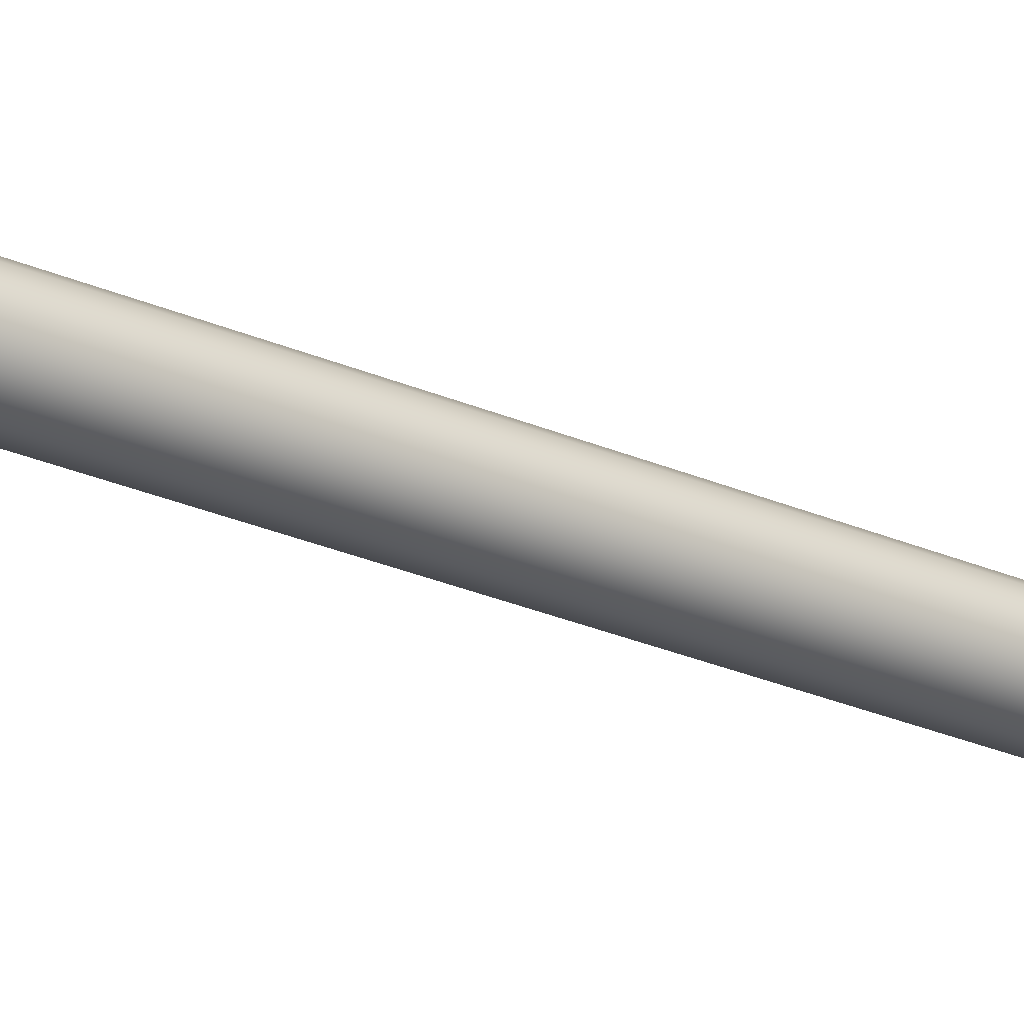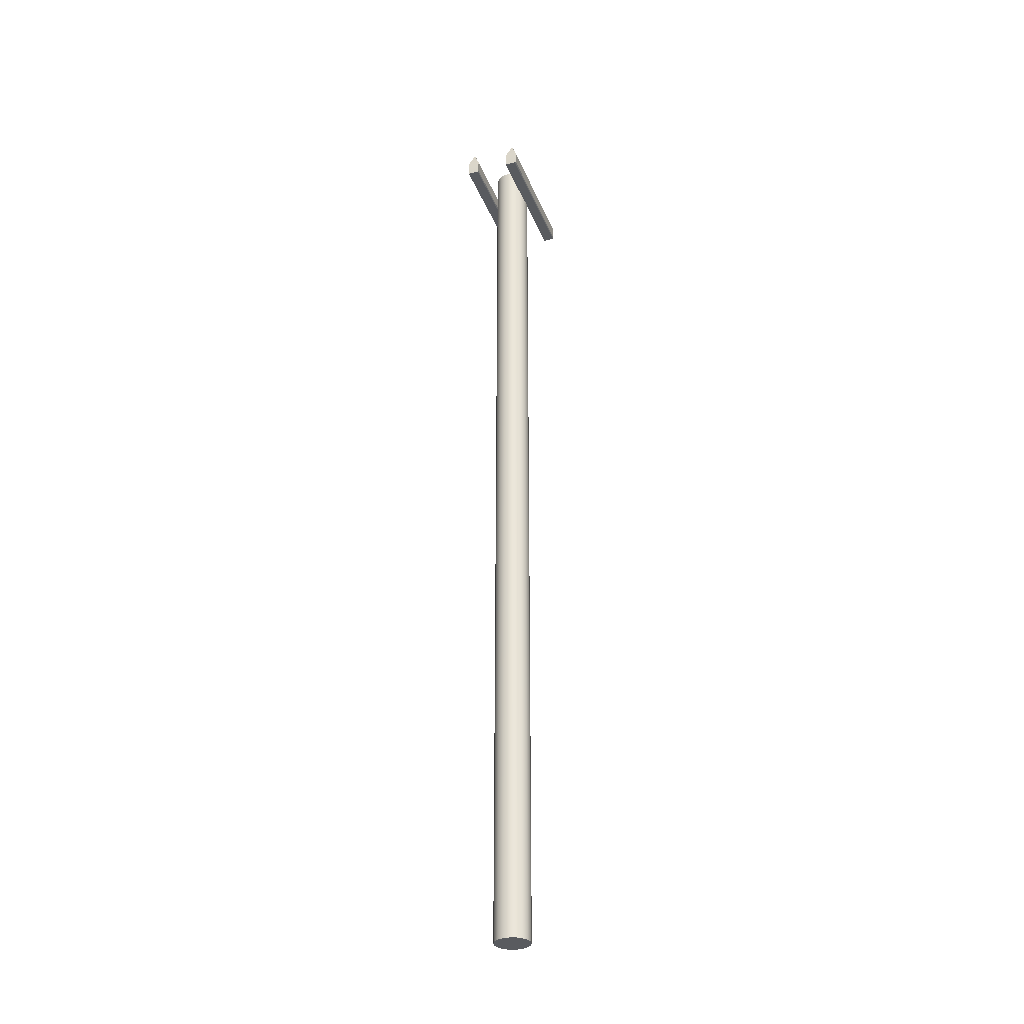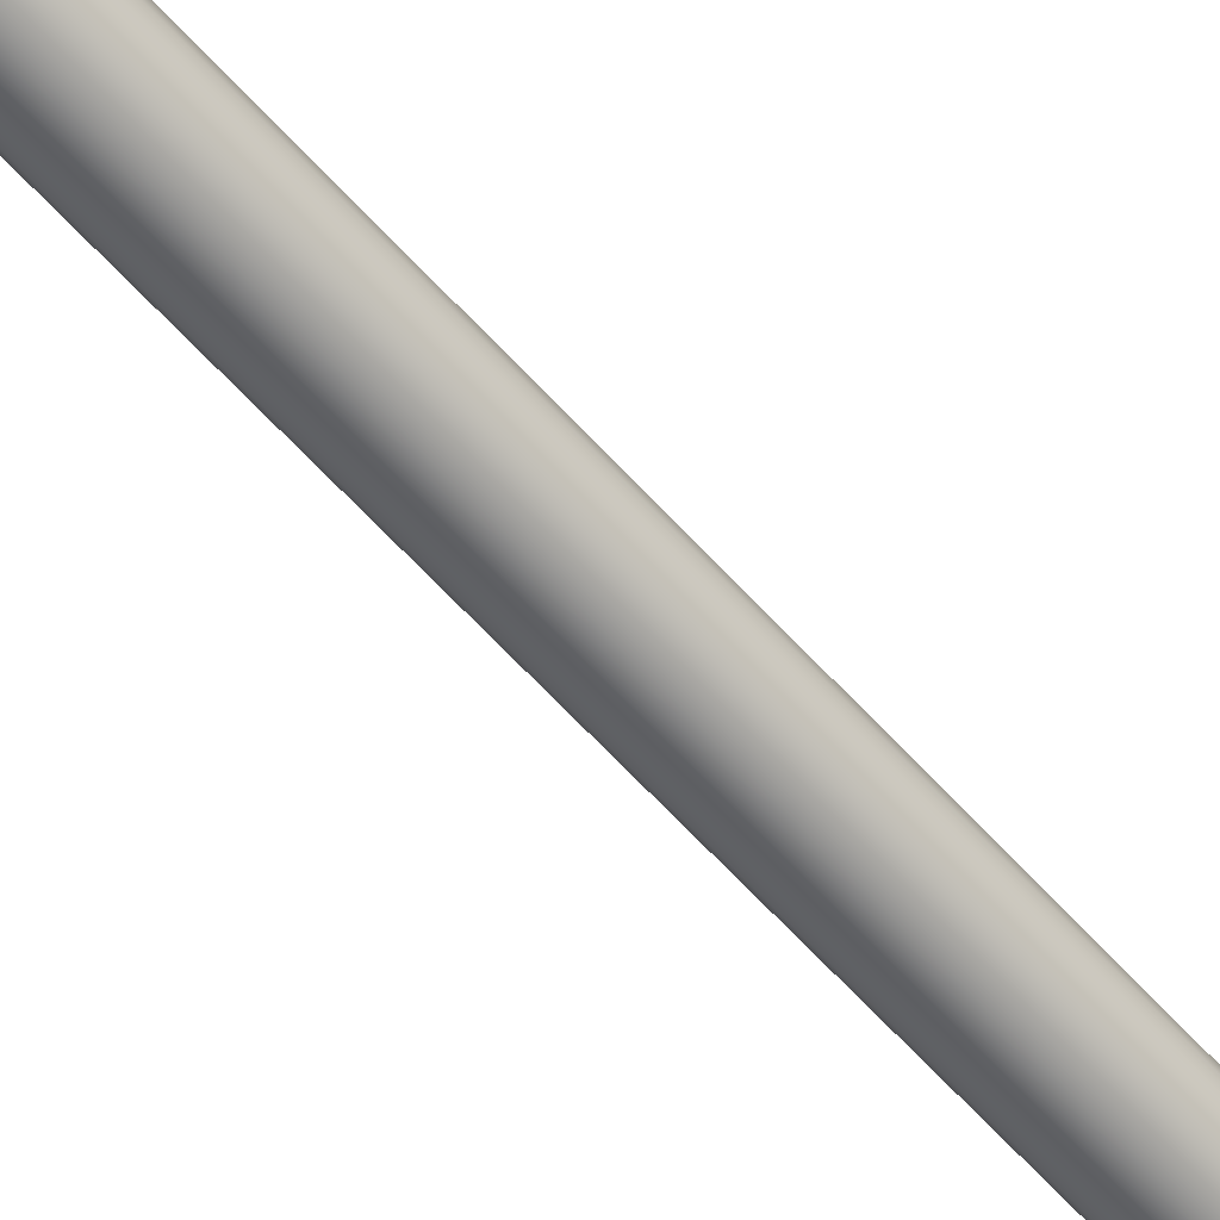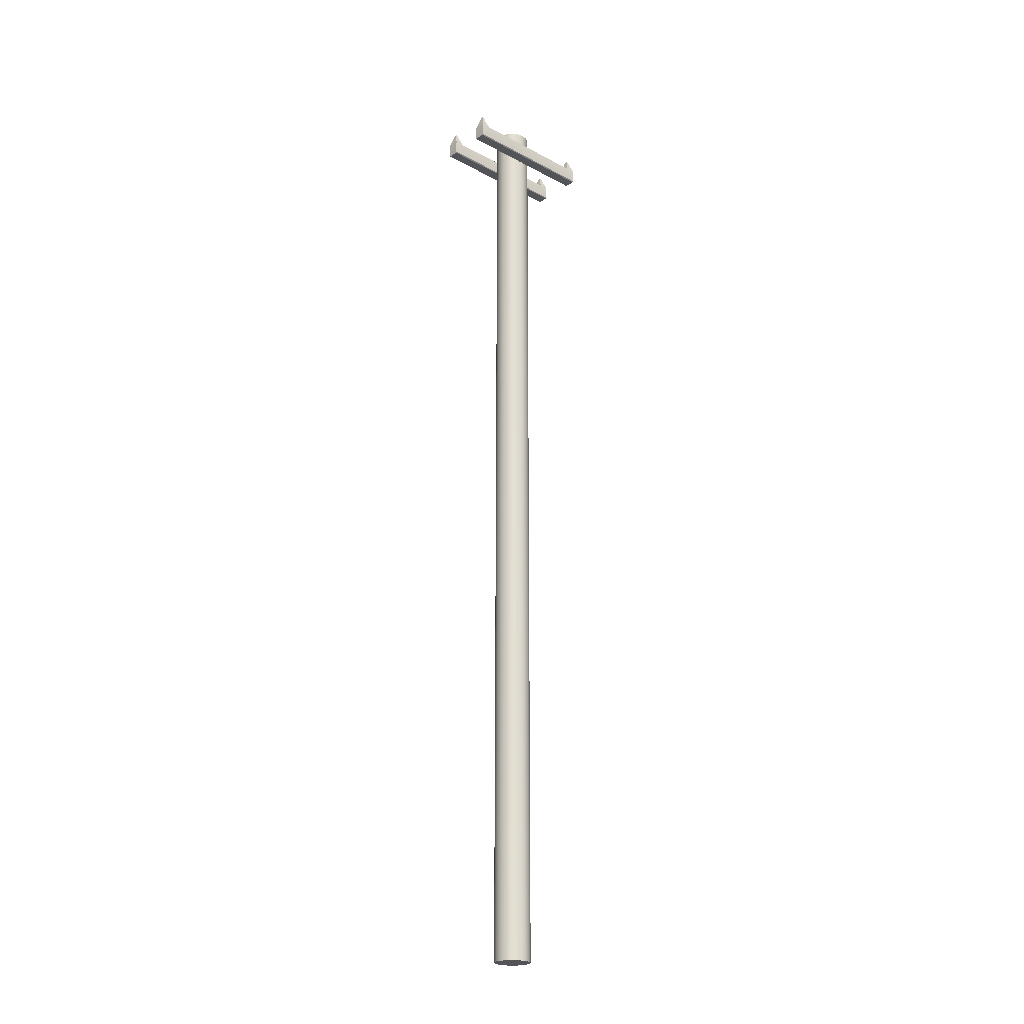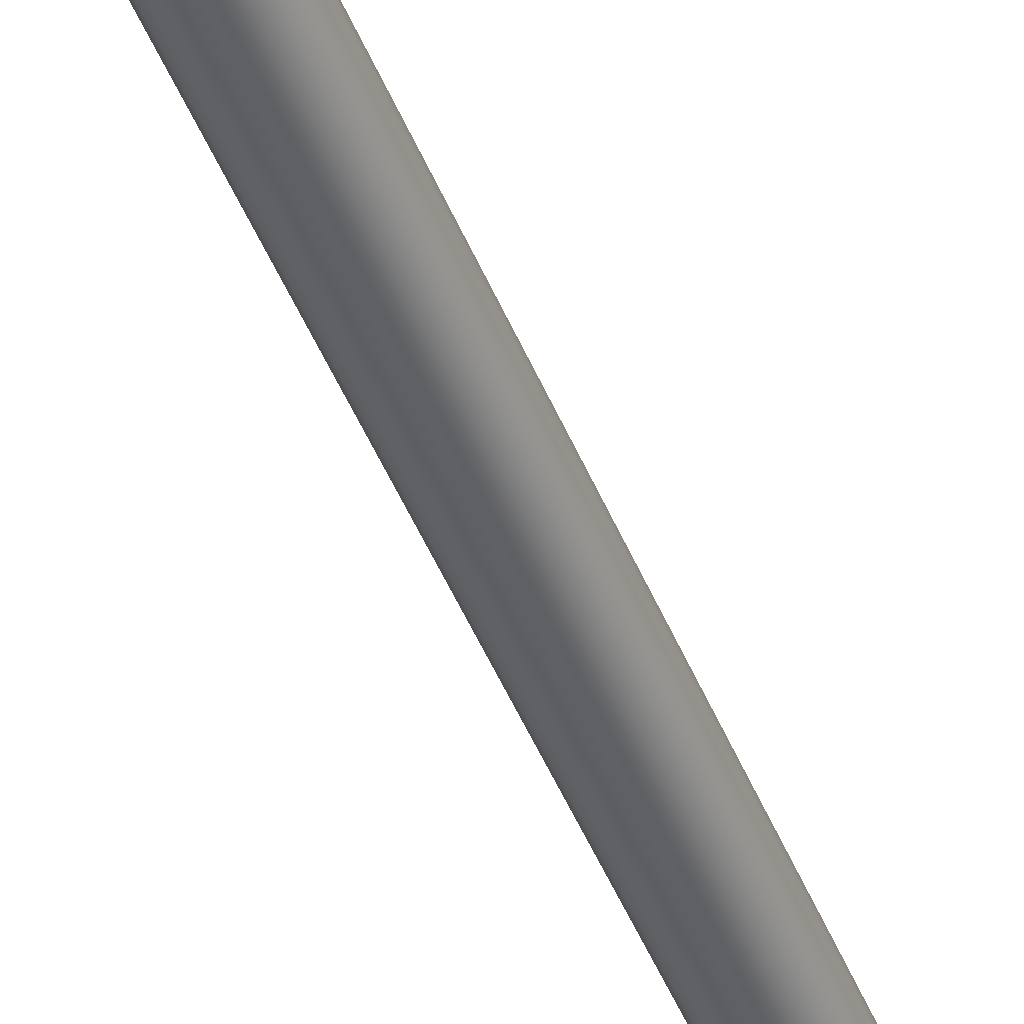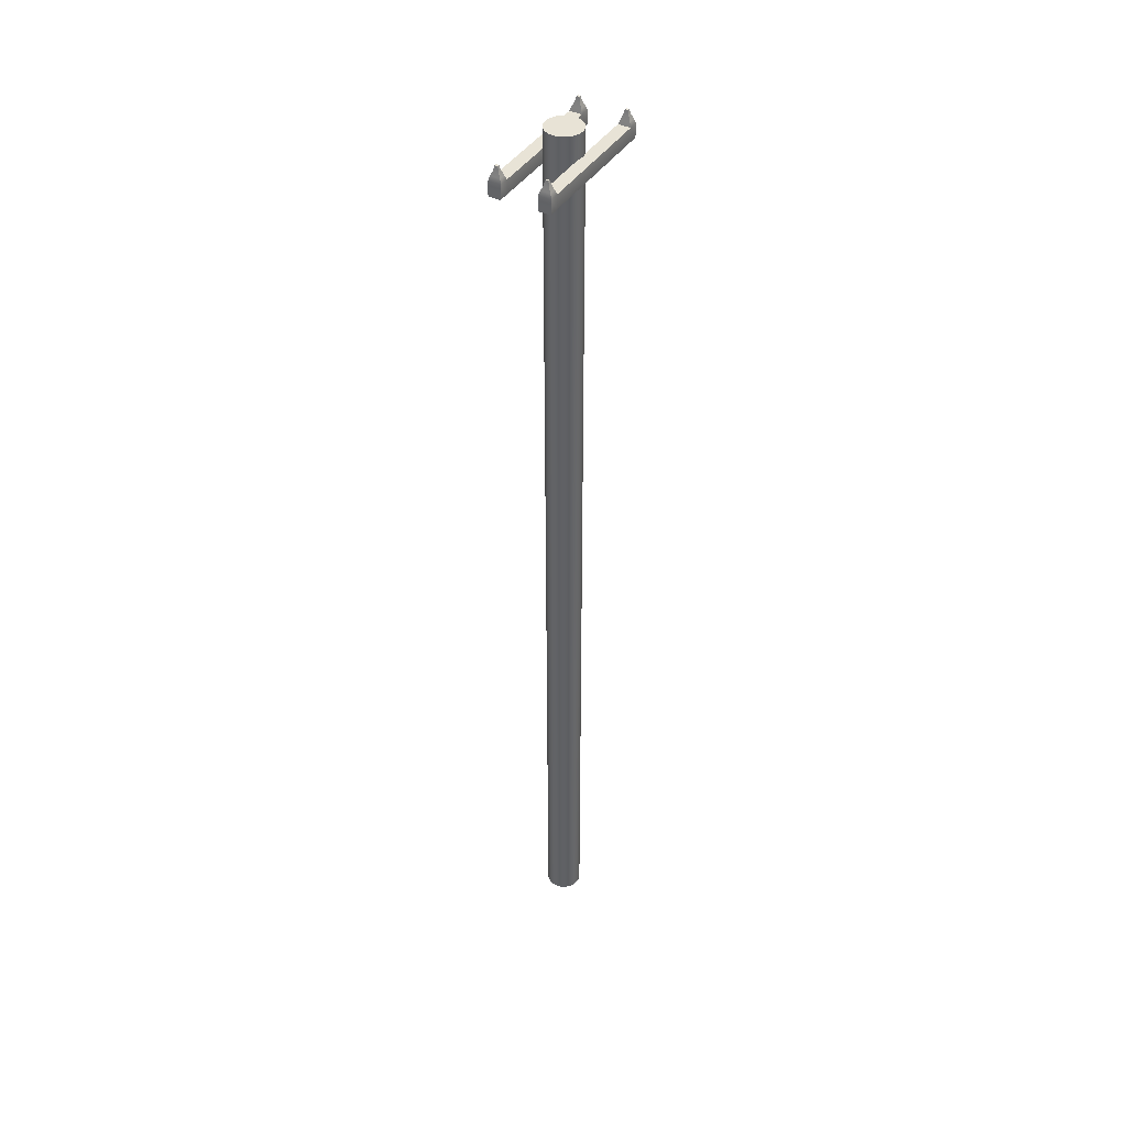
<metadata>
{"format":"obj","ext":"obj","renderer":"f3d","projection":"perspective","resolution":1024,"background":"white","views":[{"elev":-24.9,"azim":-126.3,"up":"+Z"},{"elev":-32.3,"azim":-160.7,"up":"+Y"},{"elev":-58.9,"azim":-139.1,"up":"+Z"},{"elev":-23.0,"azim":-132.0,"up":"+Y"},{"elev":-45.9,"azim":21.0,"up":"+Z"},{"elev":41.5,"azim":-150.4,"up":"+Y"}]}
</metadata>
<code>
v  -1.181 0 -0.0339
v  -0.834 0 -0.6355
v  -0.834 106 -0.6355
v  -1.181 106 -0.0339
v  -1.713 0 0.4125
v  -1.713 106 0.4125
v  -2.366 0 0.6501
v  -2.366 106 0.6501
v  -3.061 0 0.6501
v  -3.061 106 0.6501
v  -3.713 0 0.4125
v  -3.713 106 0.4125
v  -4.245 0 -0.0339
v  -4.245 106 -0.0339
v  -4.593 0 -0.6355
v  -4.593 106 -0.6355
v  -4.713 0 -1.319
v  -4.713 106 -1.319
v  -4.593 0 -2.003
v  -4.593 106 -2.003
v  -4.245 0 -2.605
v  -4.245 106 -2.605
v  -3.713 0 -3.052
v  -3.713 106 -3.052
v  -3.061 0 -3.289
v  -3.061 106 -3.289
v  -2.366 0 -3.289
v  -2.366 106 -3.289
v  -1.713 0 -3.052
v  -1.713 106 -3.052
v  -1.181 0 -2.605
v  -1.181 106 -2.605
v  -0.834 0 -2.003
v  -0.834 106 -2.003
v  -0.7134 0 -1.319
v  -0.7134 106 -1.319
v  -0.6387 101.8 -8.234
v  0.5377 101.8 -8.234
v  0.5377 101.8 5.608
v  -0.6387 101.8 5.608
v  0.6377 103.4 -8.234
v  -0.7387 103.4 -8.234
v  -0.7387 103.4 5.608
v  0.6377 103.4 5.608
v  -0.6387 101.8 6.634
v  0.5377 101.8 6.634
v  0.6377 101.9 6.634
v  0.6377 103.4 6.634
v  -0.7387 103.4 6.634
v  -0.7387 101.9 6.634
v  0.6377 101.9 -8.234
v  0.6377 101.9 5.608
v  0.5377 101.8 -9.259
v  -0.6387 101.8 -9.259
v  -0.7387 101.9 -9.259
v  -0.7387 103.4 -9.259
v  0.6377 103.4 -9.259
v  0.6377 101.9 -9.259
v  -0.7387 101.9 5.608
v  -0.7387 101.9 -8.234
v  0.1071 104.9 -8.864
v  -0.2081 104.9 -8.864
v  -0.2081 104.9 -8.629
v  0.1071 104.9 -8.629
v  -0.2081 104.9 6.238
v  0.1071 104.9 6.238
v  0.1071 104.9 6.003
v  -0.2081 104.9 6.003
v  -0.5537 103.9 -9.121
v  0.4527 103.9 -9.121
v  -0.5537 103.9 -8.371
v  0.4527 103.9 -8.371
v  0.4527 103.9 6.496
v  -0.5537 103.9 6.496
v  0.4527 103.9 5.746
v  -0.5537 103.9 5.746
v  -0.3454 104.4 -8.966
v  0.2444 104.4 -8.966
v  -0.3454 104.4 -8.527
v  0.2444 104.4 -8.527
v  0.2444 104.4 6.34
v  -0.3454 104.4 6.34
v  0.2444 104.4 5.901
v  -0.3454 104.4 5.901
v  -5.844 101.8 -8.234
v  -4.667 101.8 -8.234
v  -4.667 101.8 5.608
v  -5.844 101.8 5.608
v  -4.567 103.4 -8.234
v  -5.944 103.4 -8.234
v  -5.944 103.4 5.608
v  -4.567 103.4 5.608
v  -5.844 101.8 6.634
v  -4.667 101.8 6.634
v  -4.567 101.9 6.634
v  -4.567 103.4 6.634
v  -5.944 103.4 6.634
v  -5.944 101.9 6.634
v  -4.567 101.9 -8.234
v  -4.567 101.9 5.608
v  -4.667 101.8 -9.259
v  -5.844 101.8 -9.259
v  -5.944 101.9 -9.259
v  -5.944 103.4 -9.259
v  -4.567 103.4 -9.259
v  -4.567 101.9 -9.259
v  -5.944 101.9 5.608
v  -5.944 101.9 -8.234
v  -5.098 104.9 -8.864
v  -5.413 104.9 -8.864
v  -5.413 104.9 -8.629
v  -5.098 104.9 -8.629
v  -5.413 104.9 6.238
v  -5.098 104.9 6.238
v  -5.098 104.9 6.003
v  -5.413 104.9 6.003
v  -5.759 103.9 -9.121
v  -4.752 103.9 -9.121
v  -5.759 103.9 -8.371
v  -4.752 103.9 -8.371
v  -4.752 103.9 6.496
v  -5.759 103.9 6.496
v  -4.752 103.9 5.746
v  -5.759 103.9 5.746
v  -5.55 104.4 -8.966
v  -4.961 104.4 -8.966
v  -5.55 104.4 -8.527
v  -4.961 104.4 -8.527
v  -4.961 104.4 6.34
v  -5.55 104.4 6.34
v  -4.961 104.4 5.901
v  -5.55 104.4 5.901
g electricity
f 1 2 3
f 1 3 4
f 5 1 4
f 5 4 6
f 7 5 6
f 7 6 8
f 9 7 8
f 9 8 10
f 11 9 10
f 11 10 12
f 13 11 12
f 13 12 14
f 15 13 14
f 15 14 16
f 17 15 16
f 17 16 18
f 19 17 18
f 19 18 20
f 21 19 20
f 21 20 22
f 23 21 22
f 23 22 24
f 25 23 24
f 25 24 26
f 27 25 26
f 27 26 28
f 29 27 28
f 29 28 30
f 31 29 30
f 31 30 32
f 33 31 32
f 33 32 34
f 35 33 34
f 35 34 36
f 36 3 2
f 35 36 2
f 1 5 7
f 7 9 11
f 11 13 15
f 7 11 15
f 15 17 19
f 19 21 23
f 15 19 23
f 23 25 27
f 27 29 31
f 23 27 31
f 15 23 31
f 7 15 31
f 31 33 35
f 7 31 35
f 1 7 35
f 2 1 35
f 34 32 30
f 30 28 26
f 26 24 22
f 30 26 22
f 22 20 18
f 18 16 14
f 22 18 14
f 14 12 10
f 10 8 6
f 14 10 6
f 22 14 6
f 30 22 6
f 6 4 3
f 30 6 3
f 34 30 3
f 36 34 3
f 37 38 39
f 39 40 37
f 41 42 43
f 43 44 41
f 45 46 47
f 45 47 48
f 45 48 49
f 50 45 49
f 51 41 44
f 44 52 51
f 53 54 55
f 53 55 56
f 53 56 57
f 58 53 57
f 59 43 42
f 42 60 59
f 54 53 38
f 38 37 54
f 46 45 40
f 40 39 46
f 61 62 63
f 63 64 61
f 65 66 67
f 67 68 65
f 58 57 41
f 41 51 58
f 48 47 52
f 52 44 48
f 50 49 43
f 43 59 50
f 56 55 60
f 60 42 56
f 57 56 69
f 69 70 57
f 56 42 71
f 71 69 56
f 42 41 72
f 72 71 42
f 41 57 70
f 70 72 41
f 49 48 73
f 73 74 49
f 48 44 75
f 75 73 48
f 44 43 76
f 76 75 44
f 43 49 74
f 74 76 43
f 70 69 77
f 77 78 70
f 69 71 79
f 79 77 69
f 71 72 80
f 80 79 71
f 72 70 78
f 78 80 72
f 74 73 81
f 81 82 74
f 73 75 83
f 83 81 73
f 75 76 84
f 84 83 75
f 76 74 82
f 82 84 76
f 78 77 62
f 62 61 78
f 77 79 63
f 63 62 77
f 79 80 64
f 64 63 79
f 80 78 61
f 61 64 80
f 82 81 66
f 66 65 82
f 81 83 67
f 67 66 81
f 83 84 68
f 68 67 83
f 84 82 65
f 65 68 84
f 45 50 59
f 59 40 45
f 53 58 51
f 51 38 53
f 40 59 60
f 60 37 40
f 37 60 55
f 55 54 37
f 38 51 52
f 52 39 38
f 39 52 47
f 47 46 39
f 85 86 87
f 87 88 85
f 89 90 91
f 91 92 89
f 93 94 95
f 93 95 96
f 93 96 97
f 98 93 97
f 99 89 92
f 92 100 99
f 101 102 103
f 101 103 104
f 101 104 105
f 106 101 105
f 107 91 90
f 90 108 107
f 102 101 86
f 86 85 102
f 94 93 88
f 88 87 94
f 109 110 111
f 111 112 109
f 113 114 115
f 115 116 113
f 106 105 89
f 89 99 106
f 96 95 100
f 100 92 96
f 98 97 91
f 91 107 98
f 104 103 108
f 108 90 104
f 105 104 117
f 117 118 105
f 104 90 119
f 119 117 104
f 90 89 120
f 120 119 90
f 89 105 118
f 118 120 89
f 97 96 121
f 121 122 97
f 96 92 123
f 123 121 96
f 92 91 124
f 124 123 92
f 91 97 122
f 122 124 91
f 118 117 125
f 125 126 118
f 117 119 127
f 127 125 117
f 119 120 128
f 128 127 119
f 120 118 126
f 126 128 120
f 122 121 129
f 129 130 122
f 121 123 131
f 131 129 121
f 123 124 132
f 132 131 123
f 124 122 130
f 130 132 124
f 126 125 110
f 110 109 126
f 125 127 111
f 111 110 125
f 127 128 112
f 112 111 127
f 128 126 109
f 109 112 128
f 130 129 114
f 114 113 130
f 129 131 115
f 115 114 129
f 131 132 116
f 116 115 131
f 132 130 113
f 113 116 132
f 93 98 107
f 107 88 93
f 101 106 99
f 99 86 101
f 88 107 108
f 108 85 88
f 85 108 103
f 103 102 85
f 86 99 100
f 100 87 86
f 87 100 95
f 95 94 87

</code>
